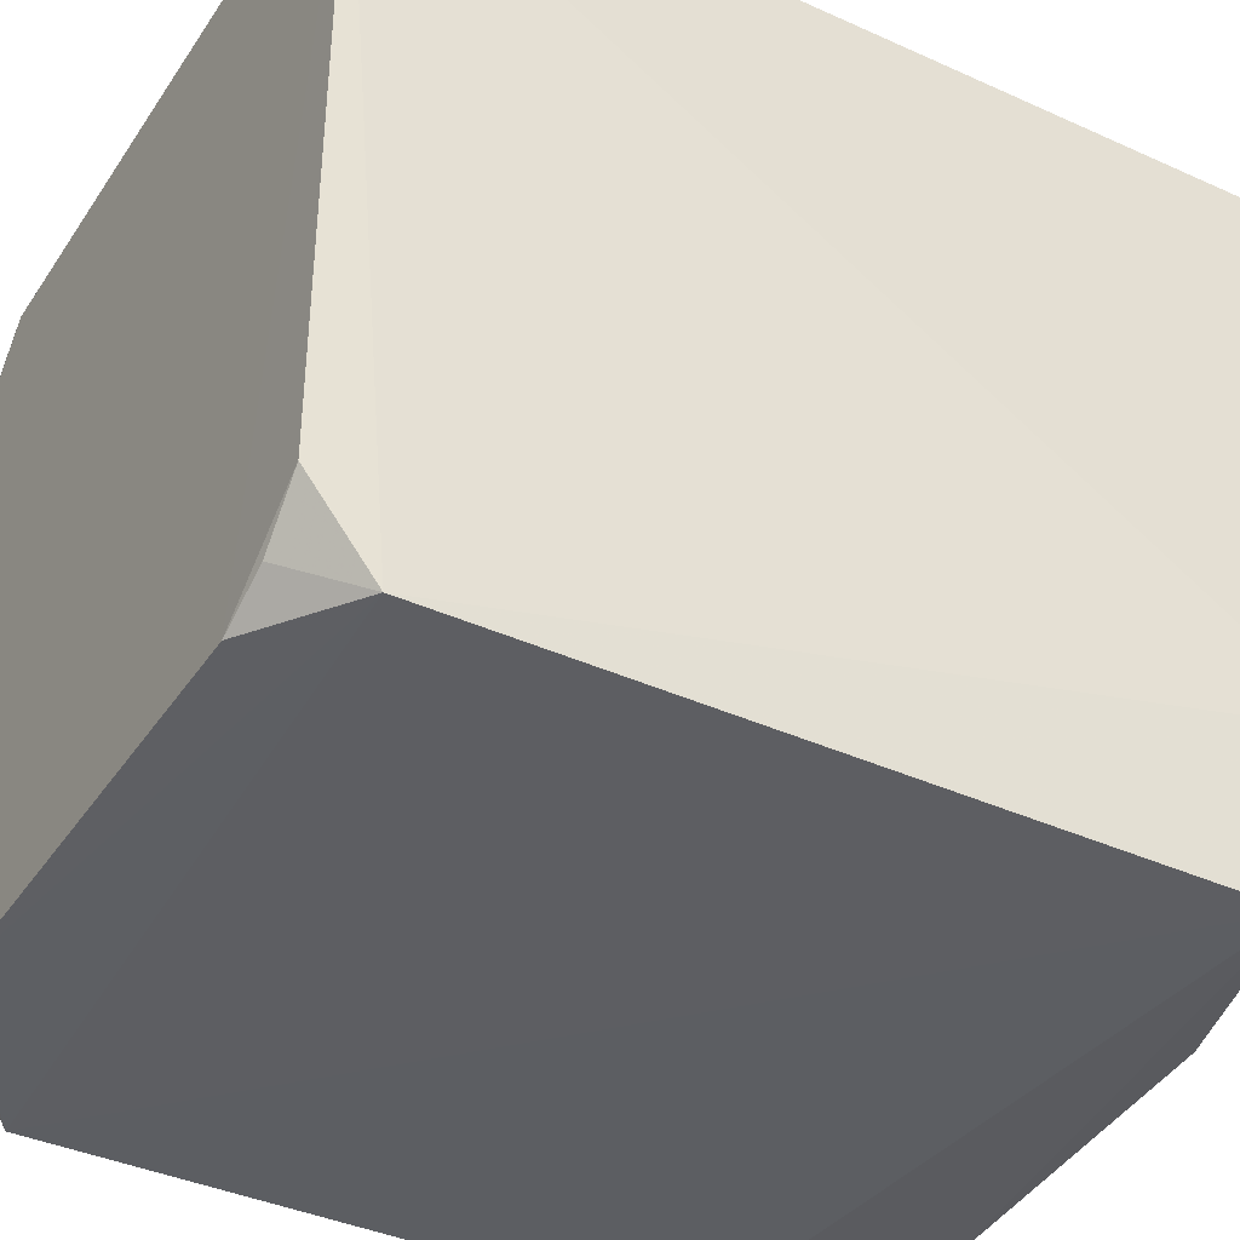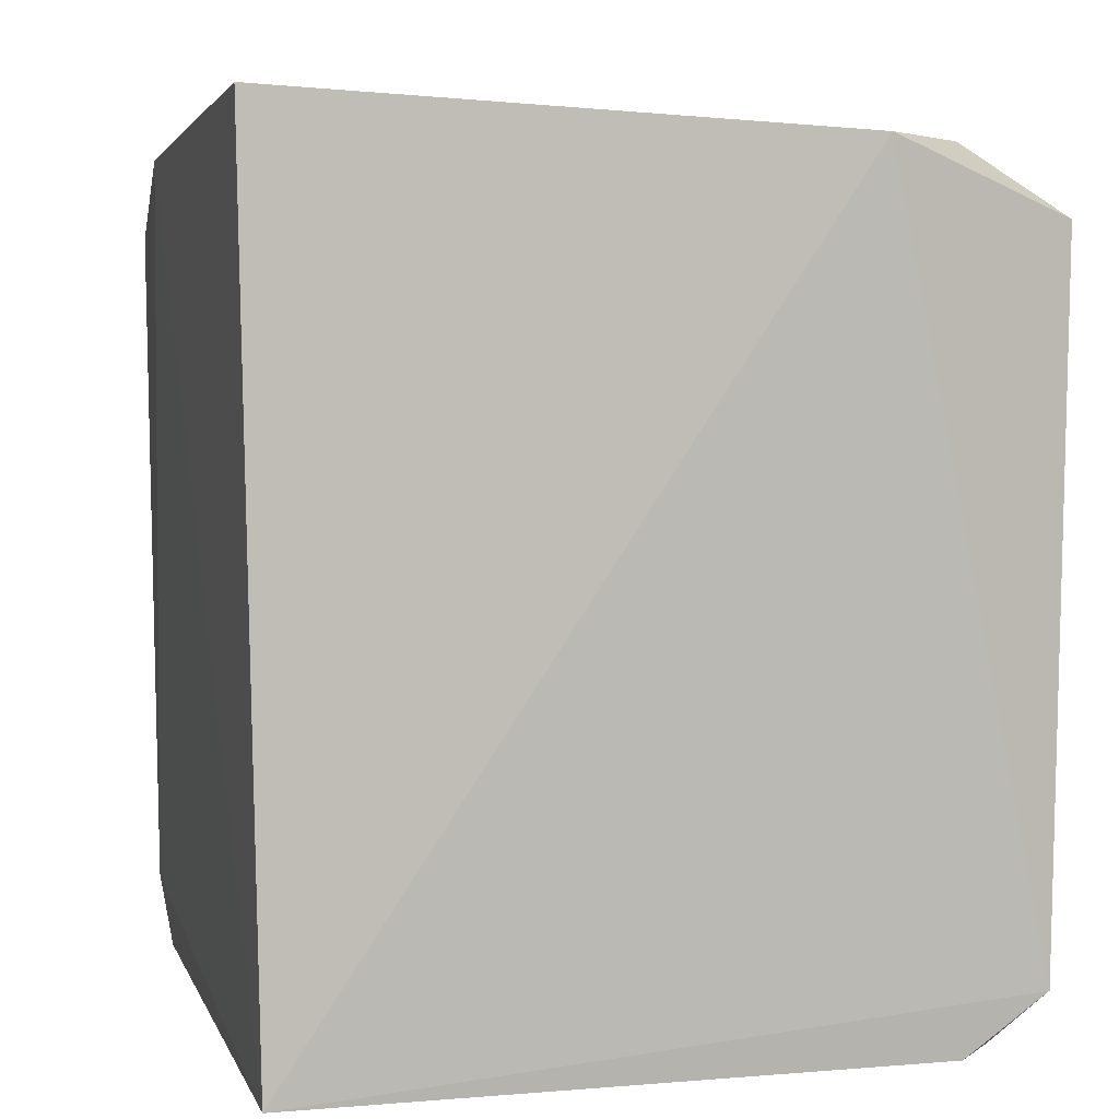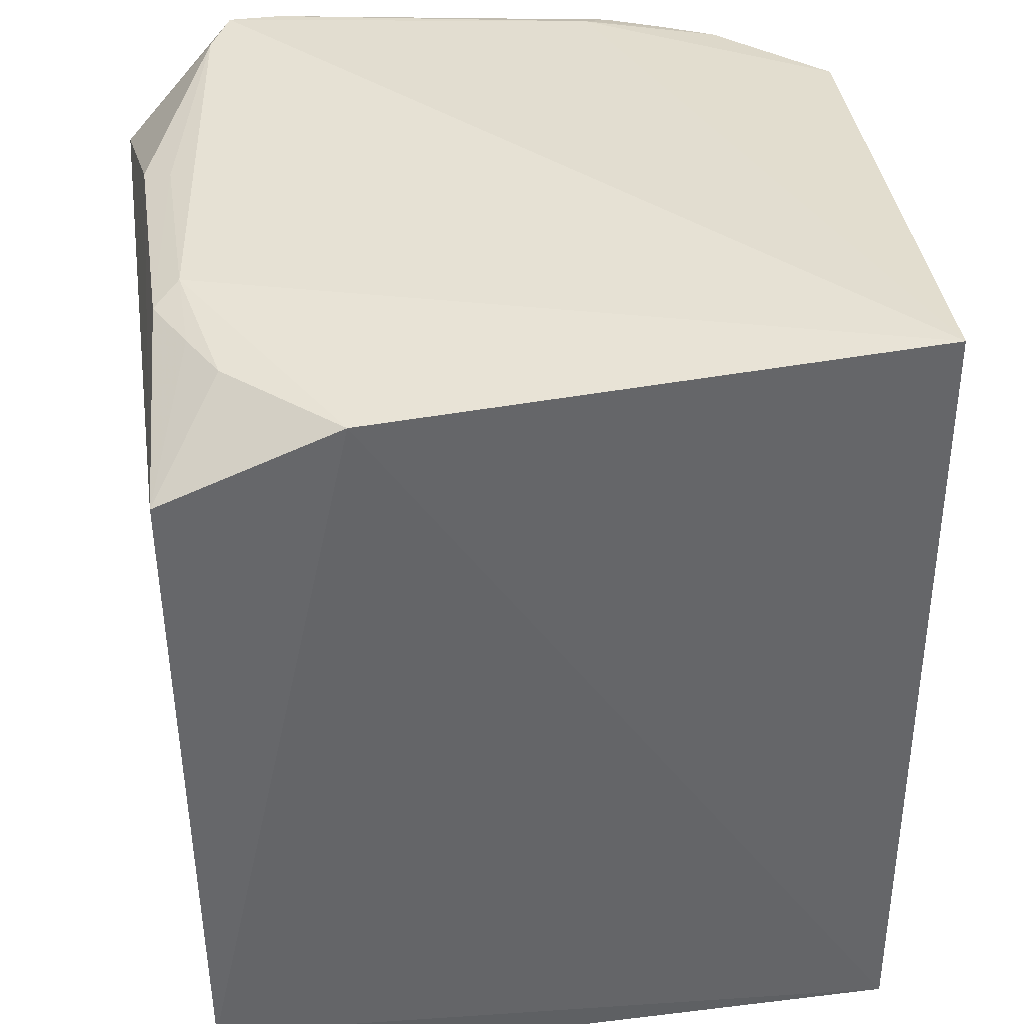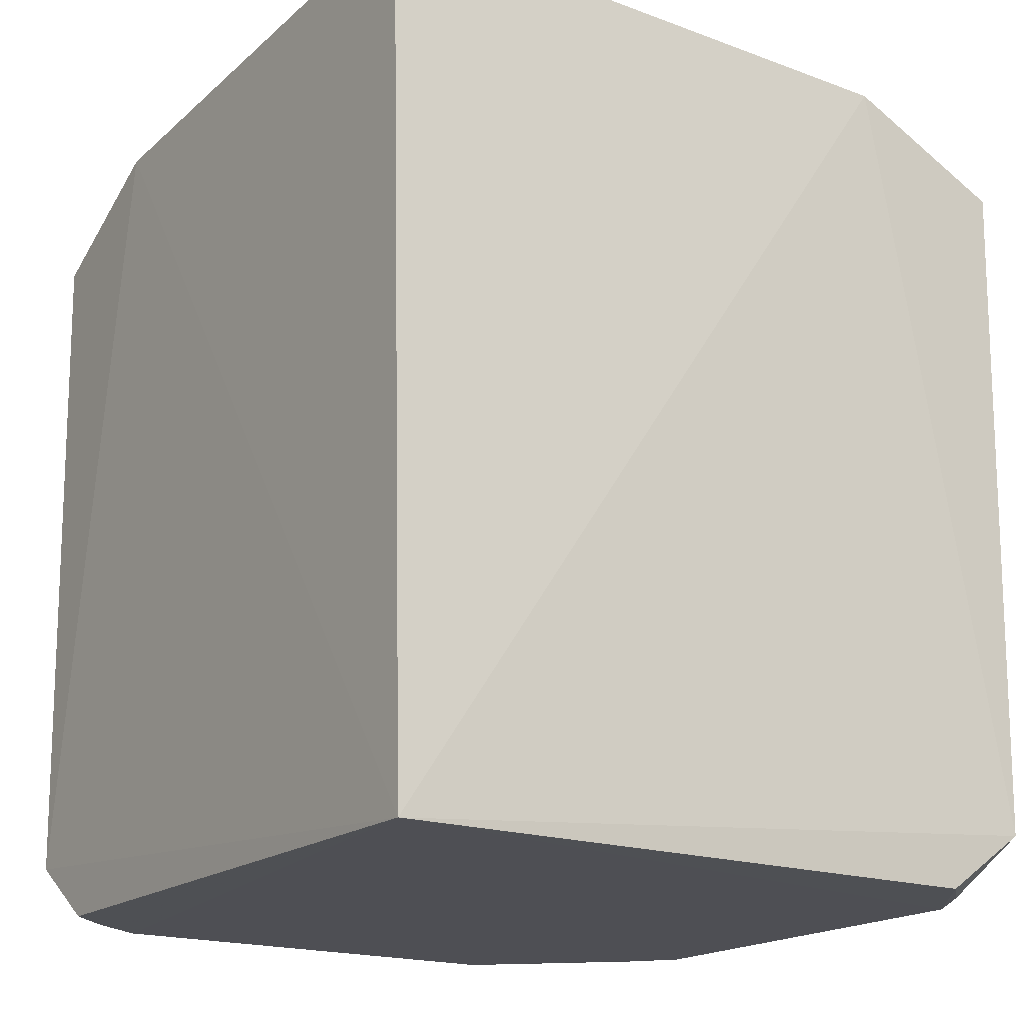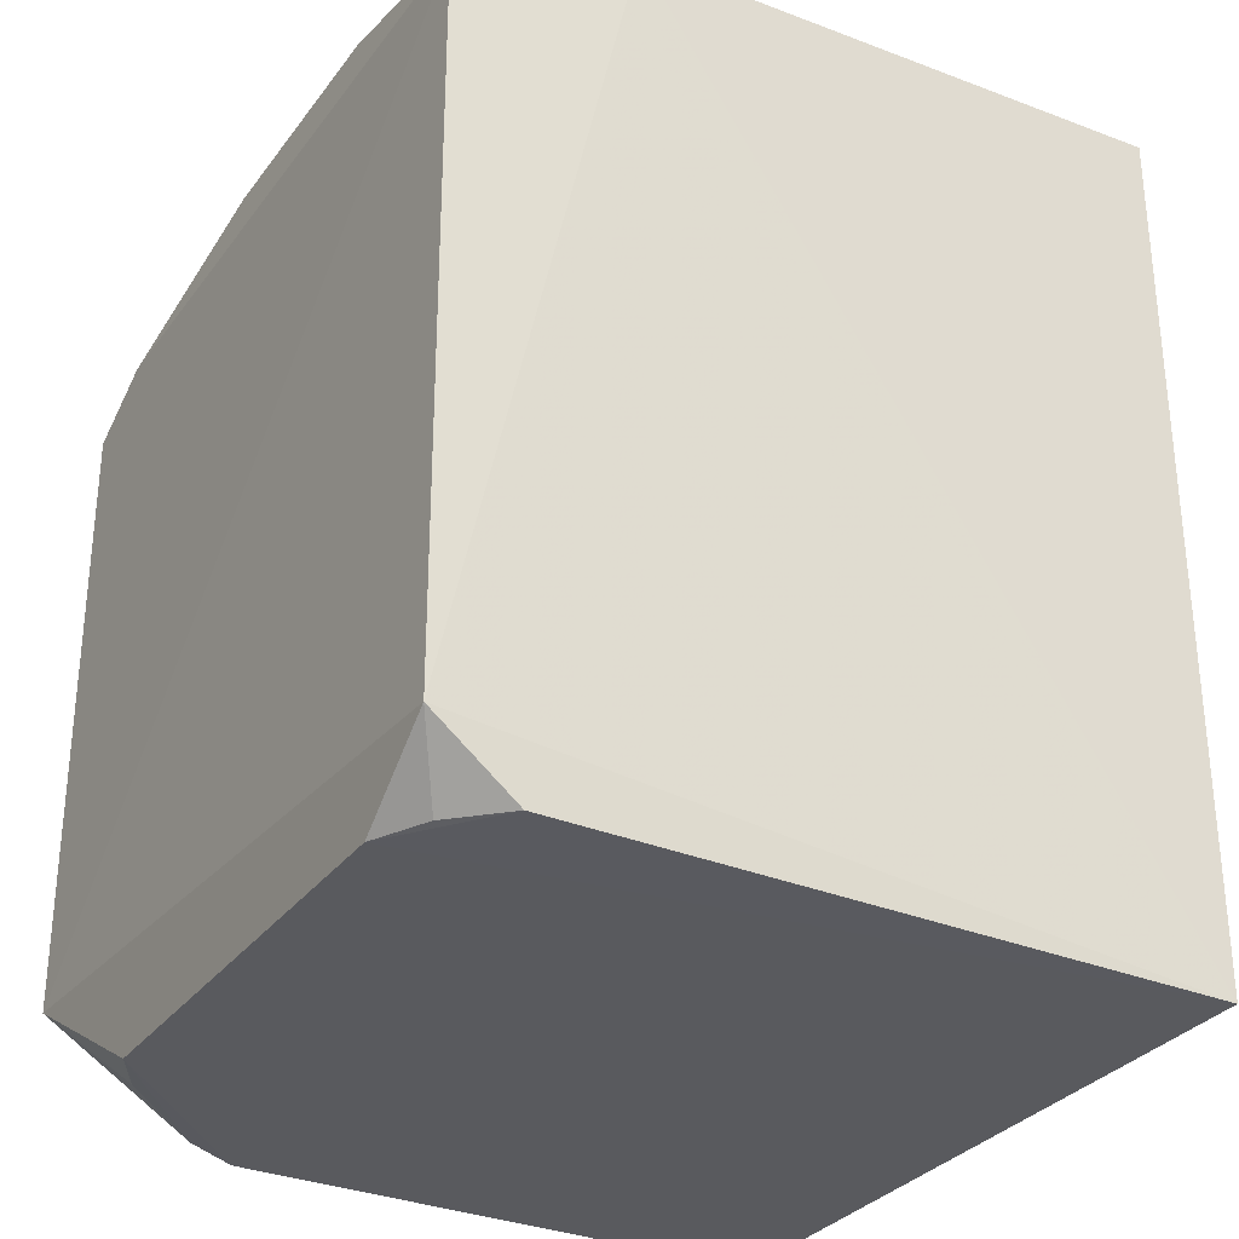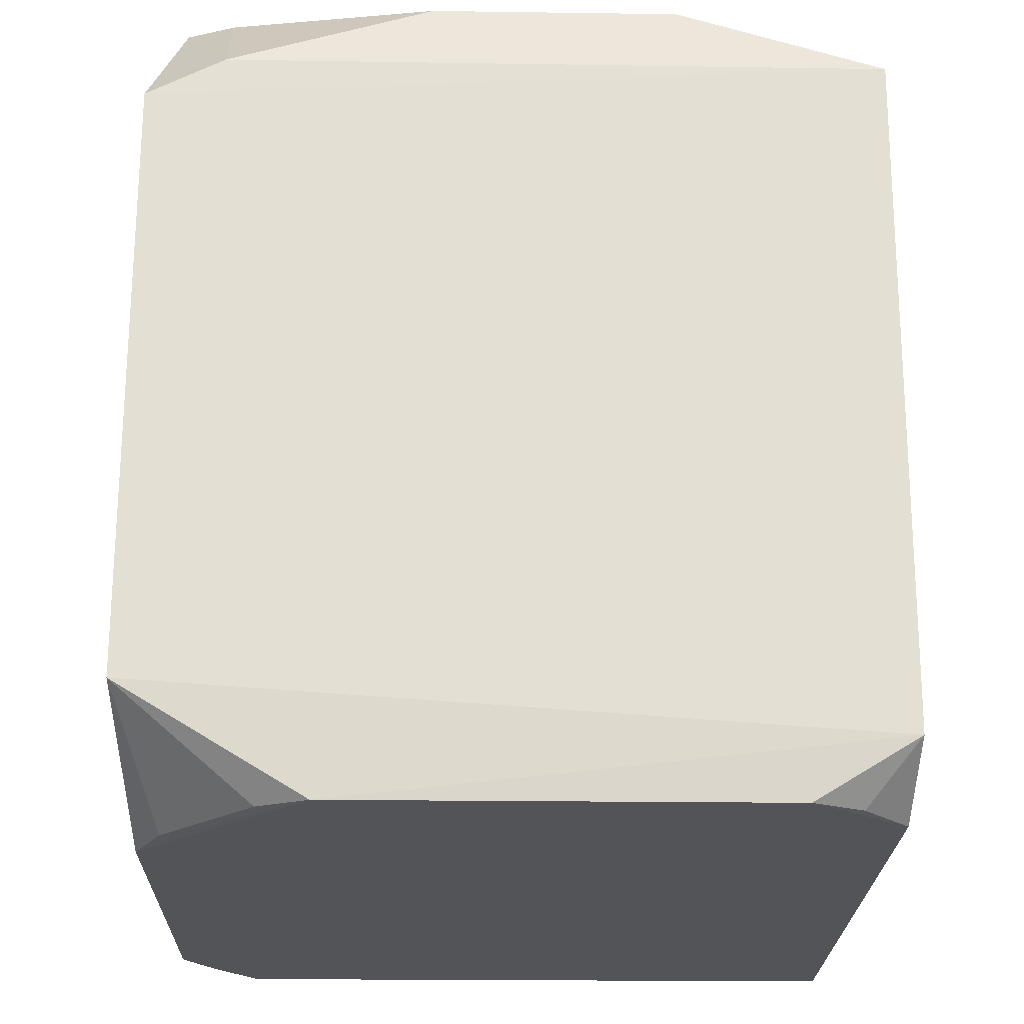
<metadata>
{"format":"obj","ext":"obj","renderer":"f3d","projection":"perspective","resolution":1024,"background":"white","views":[{"elev":-38.0,"azim":-120.0,"up":"+Y"},{"elev":5.0,"azim":-104.9,"up":"+Z"},{"elev":37.7,"azim":171.4,"up":"+Z"},{"elev":-18.3,"azim":-124.0,"up":"+Z"},{"elev":-31.7,"azim":149.6,"up":"+Z"},{"elev":-23.5,"azim":88.7,"up":"+Z"}]}
</metadata>
<code>
v 0.2359 -0.2358 -0.07953
v 0.2343 -0.2342 -0.4334
v 0.2363 0.1918 -0.05656
v -0.1811 0.1931 0.004334
v -0.1918 -0.2364 -0.05637
v -0.1854 0.1852 -0.4955
v 0.1674 -0.2216 0.006295
v 0.2324 0.188 -0.4607
v -0.1965 -0.1355 -0.01376
v -0.188 -0.2327 -0.4609
v 0.2271 -0.0712 -0.01376
v 0.1359 -0.2273 0.003739
v 0.2282 -0.1278 -0.4963
v 0.1353 0.1963 -0.01376
v -0.05686 -0.2118 -0.006555
v 0.2359 -0.1903 -0.05554
v 0.1846 0.1857 -0.4958
v -0.1285 -0.2279 -0.4961
v 0.2269 0.07228 -0.01376
v 0.2117 0.05711 -0.006555
v -0.1363 -0.1957 -0.01376
v -0.07199 -0.2268 -0.01376
v 0.1811 -0.1931 0.004489
v 0.2278 0.1287 -0.496
v -0.1855 -0.1848 -0.4958
v 0.128 -0.228 -0.4962
v 0.1957 0.1363 -0.01375
v 0.212 -0.05607 -0.006555
v -0.106 -0.2108 -0.01365
v 0.2116 0.1585 -0.4952
v -0.158 -0.2115 -0.495
v 0.1577 -0.2119 -0.4954
v 0.2108 0.106 -0.01366
v 0.2117 -0.1573 -0.4952
f 1 2 3
f 5 2 1
f 8 3 2
f 9 4 6
f 10 2 5
f 10 9 6
f 10 5 9
f 12 5 1
f 12 1 7
f 13 8 2
f 14 8 6
f 14 6 4
f 14 3 8
f 15 7 4
f 15 4 9
f 15 12 7
f 16 7 1
f 16 1 3
f 16 3 11
f 17 6 8
f 19 11 3
f 20 14 4
f 20 4 7
f 21 15 9
f 21 9 5
f 22 5 12
f 22 12 15
f 23 16 11
f 23 7 16
f 23 20 7
f 24 6 17
f 24 18 6
f 24 13 18
f 24 8 13
f 25 10 6
f 25 6 18
f 26 18 13
f 26 2 10
f 26 10 18
f 27 3 14
f 27 14 20
f 28 11 19
f 28 19 20
f 28 23 11
f 28 20 23
f 29 21 5
f 29 5 22
f 29 22 15
f 29 15 21
f 30 24 17
f 30 17 8
f 30 8 24
f 31 25 18
f 31 18 10
f 31 10 25
f 32 26 13
f 32 2 26
f 33 19 3
f 33 3 27
f 33 27 20
f 33 20 19
f 34 32 13
f 34 13 2
f 34 2 32

</code>
